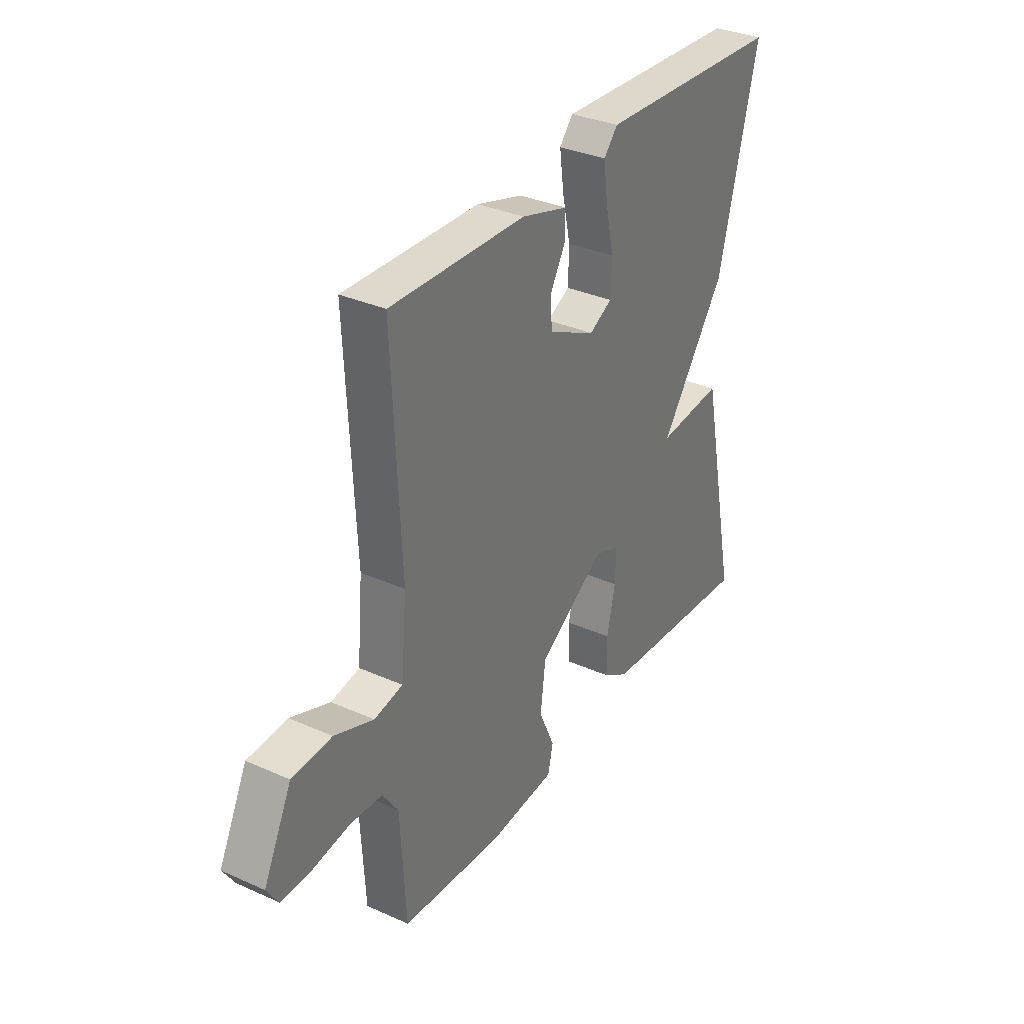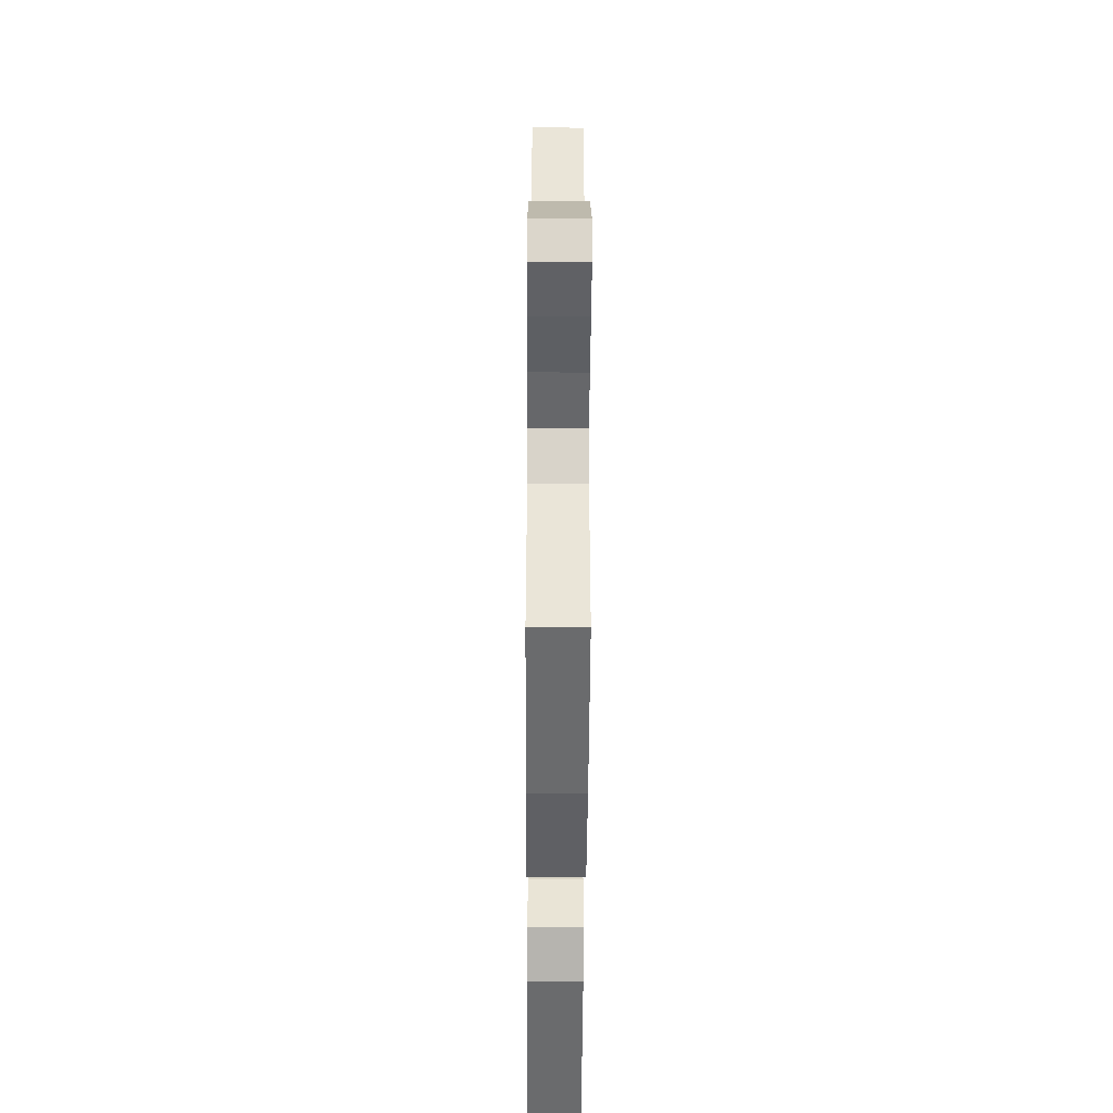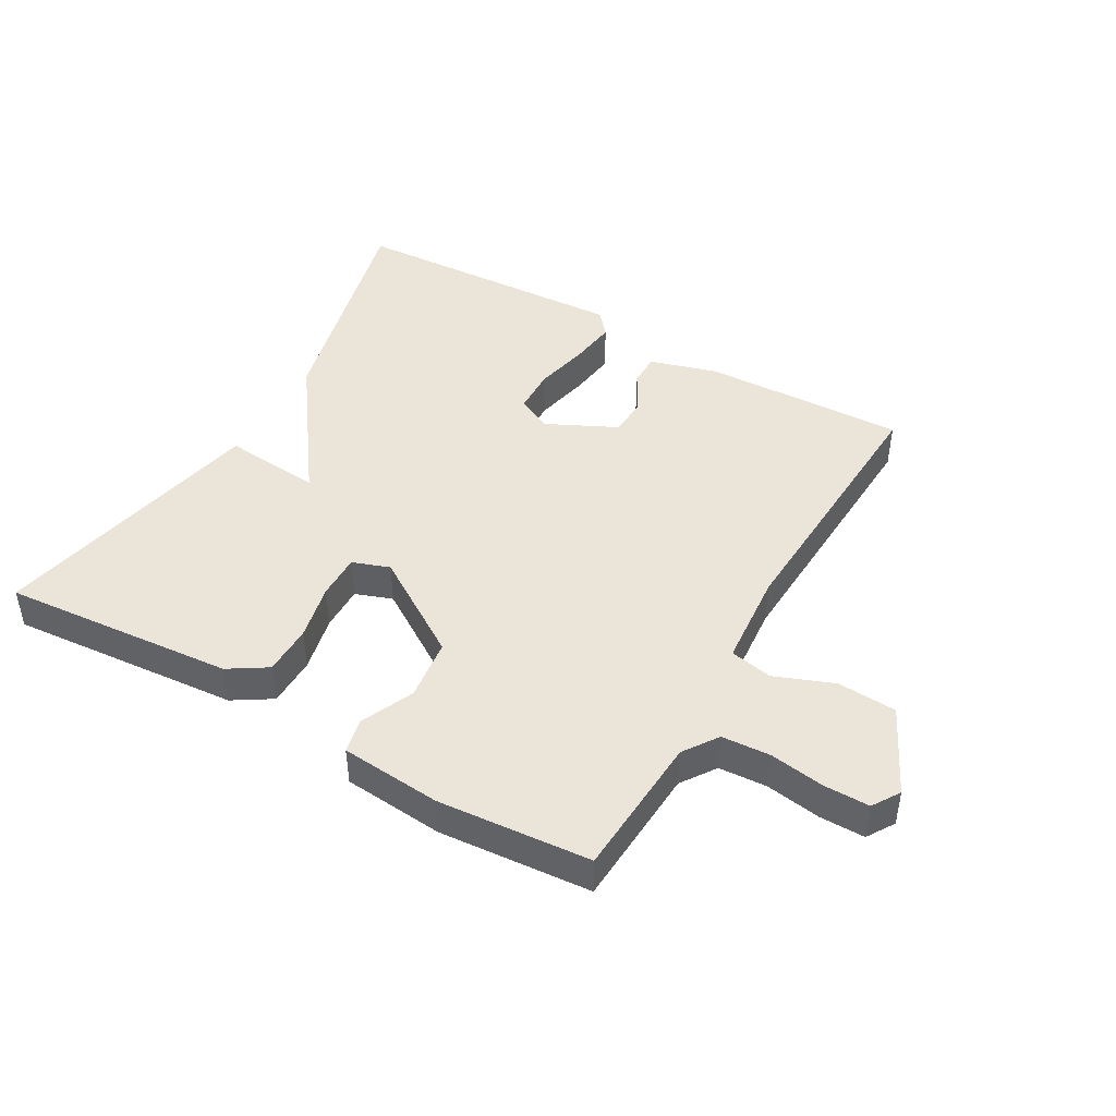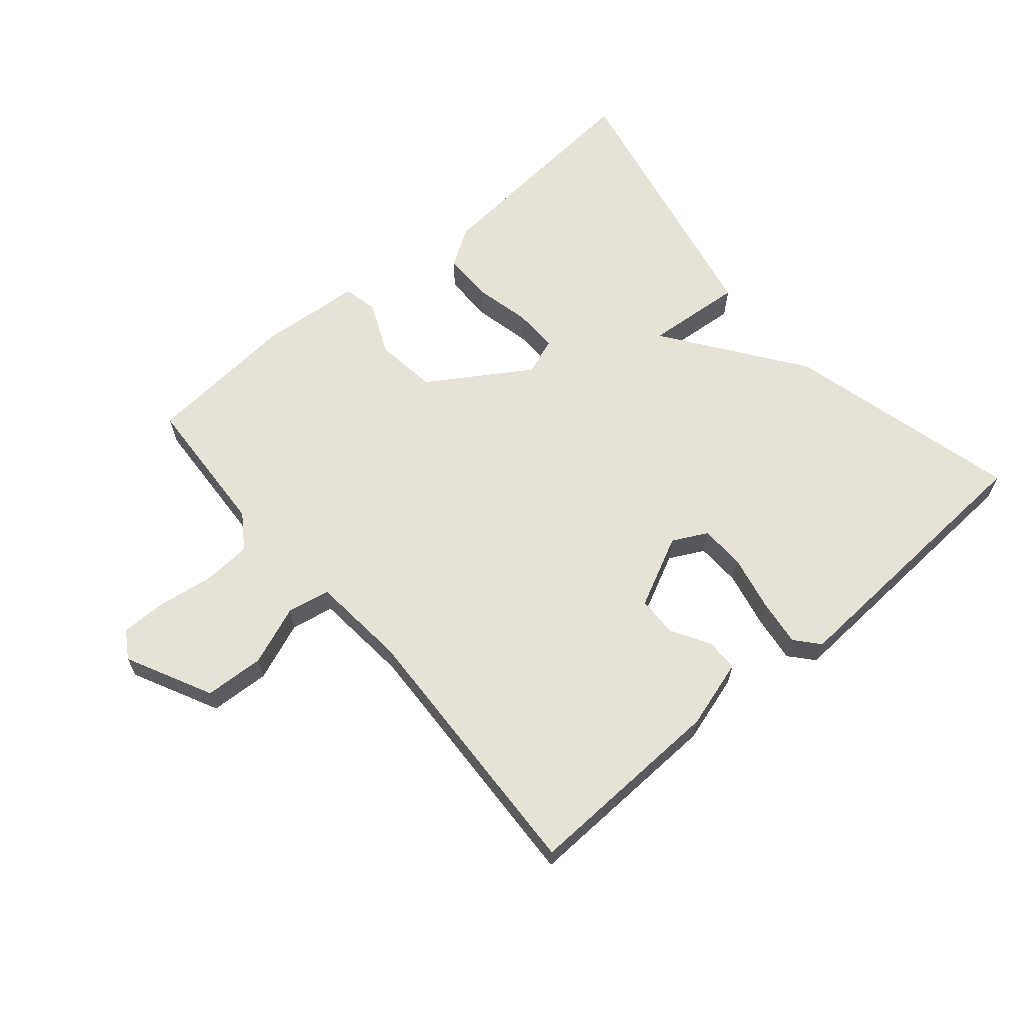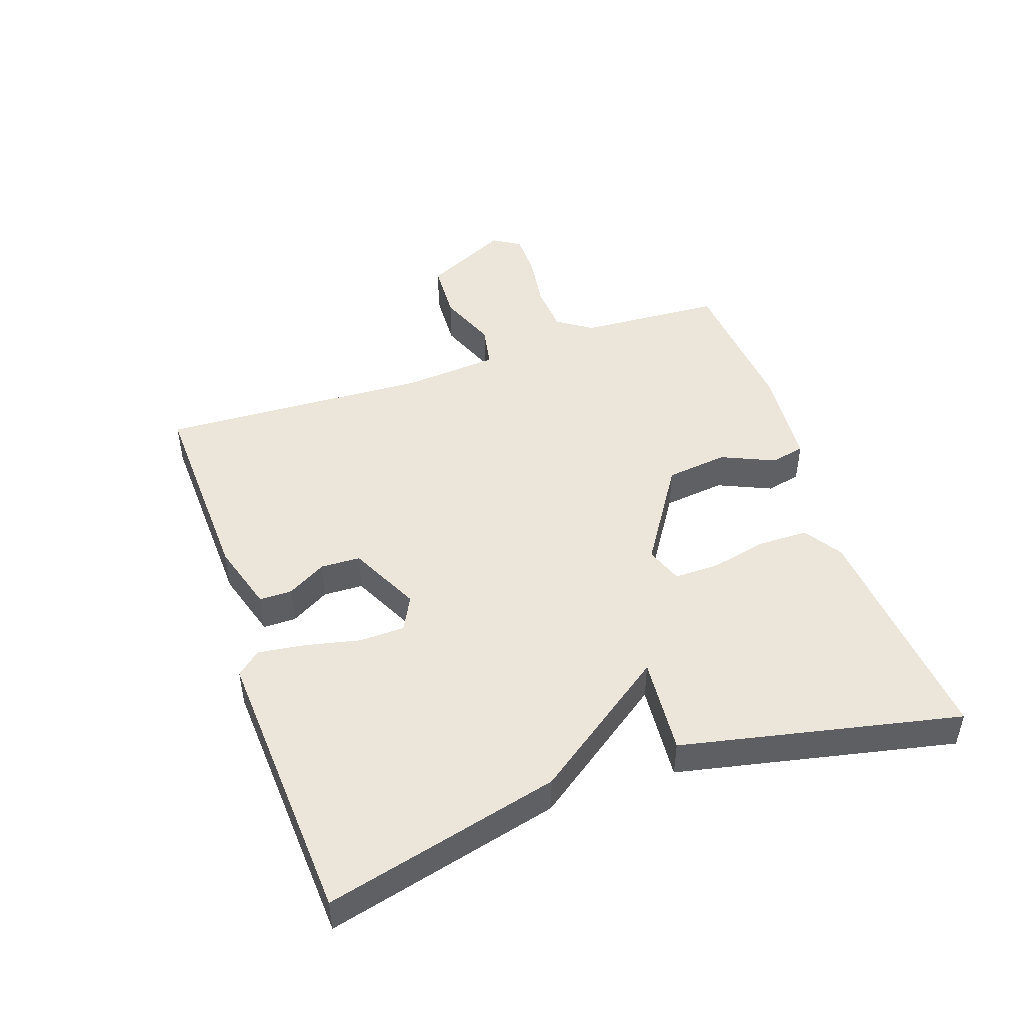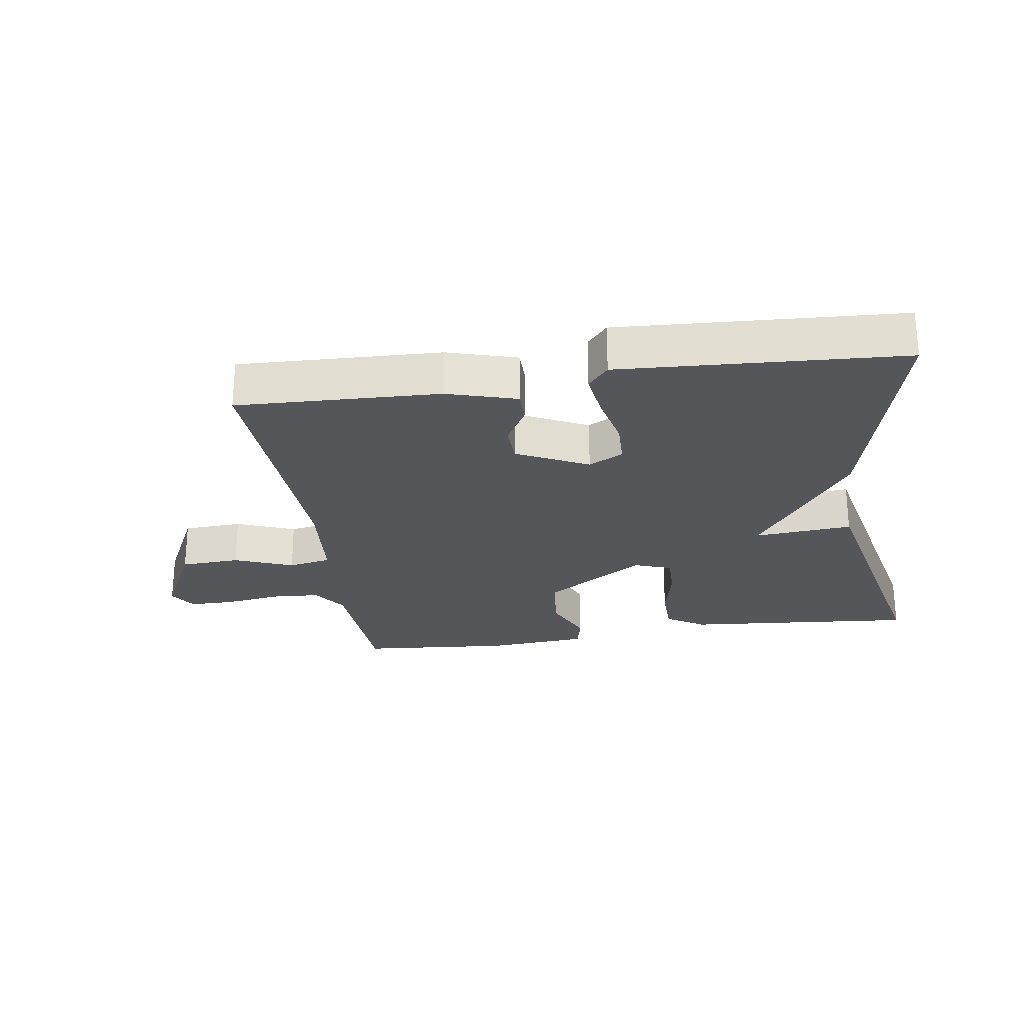
<metadata>
{"format":"obj","ext":"obj","renderer":"f3d","projection":"perspective","resolution":1024,"background":"white","views":[{"elev":33.6,"azim":-58.6,"up":"+Z"},{"elev":-48.4,"azim":-90.3,"up":"+Z"},{"elev":45.2,"azim":-150.1,"up":"+Y"},{"elev":63.8,"azim":-40.5,"up":"+Y"},{"elev":47.2,"azim":71.0,"up":"+Y"},{"elev":-25.4,"azim":8.5,"up":"+Y"}]}
</metadata>
<code>
v -0.5 0.07 0.5
v -0.184 0.07 0.489
v -0.076 0.07 0.457
v -0.076 0.07 0.406
v -0.111 0.07 0.345
v -0.109 0.07 0.283
v 0.002 0.07 0.229
v 0.056 0.07 0.257
v 0.058 0.07 0.327
v 0.039 0.07 0.413
v 0.029 0.07 0.487
v 0.061 0.07 0.524
v 0.5 0.07 0.5
v 0.408 0.07 0.134
v 0.255 0.07 -0.079
v 0.408 0.07 -0.066
v 0.5 0.07 -0.5
v 0.137 0.07 -0.469
v 0.077 0.07 -0.431
v 0.076 0.07 -0.353
v 0.096 0.07 -0.264
v 0.097 0.07 -0.194
v 0.039 0.07 -0.173
v -0.117 0.07 -0.273
v -0.129 0.07 -0.37
v -0.092 0.07 -0.453
v -0.104 0.07 -0.507
v -0.262 0.07 -0.52
v -0.5 0.07 -0.5
v -0.513 0.07 -0.276
v -0.55 0.07 -0.222
v -0.626 0.07 -0.217
v -0.713 0.07 -0.23
v -0.784 0.07 -0.23
v -0.811 0.07 -0.187
v -0.745 0.07 -0.053
v -0.652 0.07 -0.048
v -0.56 0.07 -0.084
v -0.493 0.07 -0.071
v -0.48 0.07 0.078
v -0.5 0 0.5
v -0.184 0 0.489
v -0.076 0 0.457
v -0.076 0 0.406
v -0.111 0 0.345
v -0.109 0 0.283
v 0.002 0 0.229
v 0.056 0 0.257
v 0.058 0 0.327
v 0.039 0 0.413
v 0.029 0 0.487
v 0.061 0 0.524
v 0.5 0 0.5
v 0.408 0 0.134
v 0.255 0 -0.079
v 0.408 0 -0.066
v 0.5 0 -0.5
v 0.137 0 -0.469
v 0.077 0 -0.431
v 0.076 0 -0.353
v 0.096 0 -0.264
v 0.097 0 -0.194
v 0.039 0 -0.173
v -0.117 0 -0.273
v -0.129 0 -0.37
v -0.092 0 -0.453
v -0.104 0 -0.507
v -0.262 0 -0.52
v -0.5 0 -0.5
v -0.513 0 -0.276
v -0.55 0 -0.222
v -0.626 0 -0.217
v -0.713 0 -0.23
v -0.784 0 -0.23
v -0.811 0 -0.187
v -0.745 0 -0.053
v -0.652 0 -0.048
v -0.56 0 -0.084
v -0.493 0 -0.071
v -0.48 0 0.078
f 36 37 38
f 35 36 38
f 34 35 38
f 33 34 38
f 32 33 38
f 31 32 38 39
f 30 31 39
f 29 30 39
f 28 29 39
f 27 28 39
f 26 27 39
f 25 26 39
f 24 25 39 40
f 19 20 21
f 18 19 21
f 17 18 21
f 16 17 21
f 15 16 21
f 15 21 22
f 13 14 15
f 12 13 15
f 11 12 15
f 10 11 15
f 9 10 15
f 8 9 15 22
f 7 8 22 23
f 3 4 5
f 2 3 5
f 1 2 5
f 40 1 5
f 40 5 6
f 23 24 40
f 7 23 40
f 6 7 40
f 78 77 76
f 78 76 75
f 78 75 74
f 78 74 73
f 78 73 72
f 79 78 72 71
f 79 71 70
f 79 70 69
f 79 69 68
f 79 68 67
f 79 67 66
f 79 66 65
f 80 79 65 64
f 61 60 59
f 61 59 58
f 61 58 57
f 61 57 56
f 61 56 55
f 62 61 55
f 55 54 53
f 55 53 52
f 55 52 51
f 55 51 50
f 55 50 49
f 62 55 49 48
f 63 62 48 47
f 45 44 43
f 45 43 42
f 45 42 41
f 45 41 80
f 46 45 80
f 80 64 63
f 80 63 47
f 80 47 46
f 1 41 42 2
f 2 42 43 3
f 3 43 44 4
f 4 44 45 5
f 5 45 46 6
f 6 46 47 7
f 7 47 48 8
f 8 48 49 9
f 9 49 50 10
f 10 50 51 11
f 11 51 52 12
f 12 52 53 13
f 13 53 54 14
f 14 54 55 15
f 15 55 56 16
f 16 56 57 17
f 17 57 58 18
f 18 58 59 19
f 19 59 60 20
f 20 60 61 21
f 21 61 62 22
f 22 62 63 23
f 23 63 64 24
f 24 64 65 25
f 25 65 66 26
f 26 66 67 27
f 27 67 68 28
f 28 68 69 29
f 29 69 70 30
f 30 70 71 31
f 31 71 72 32
f 32 72 73 33
f 33 73 74 34
f 34 74 75 35
f 35 75 76 36
f 36 76 77 37
f 37 77 78 38
f 38 78 79 39
f 39 79 80 40
f 40 80 41 1

</code>
